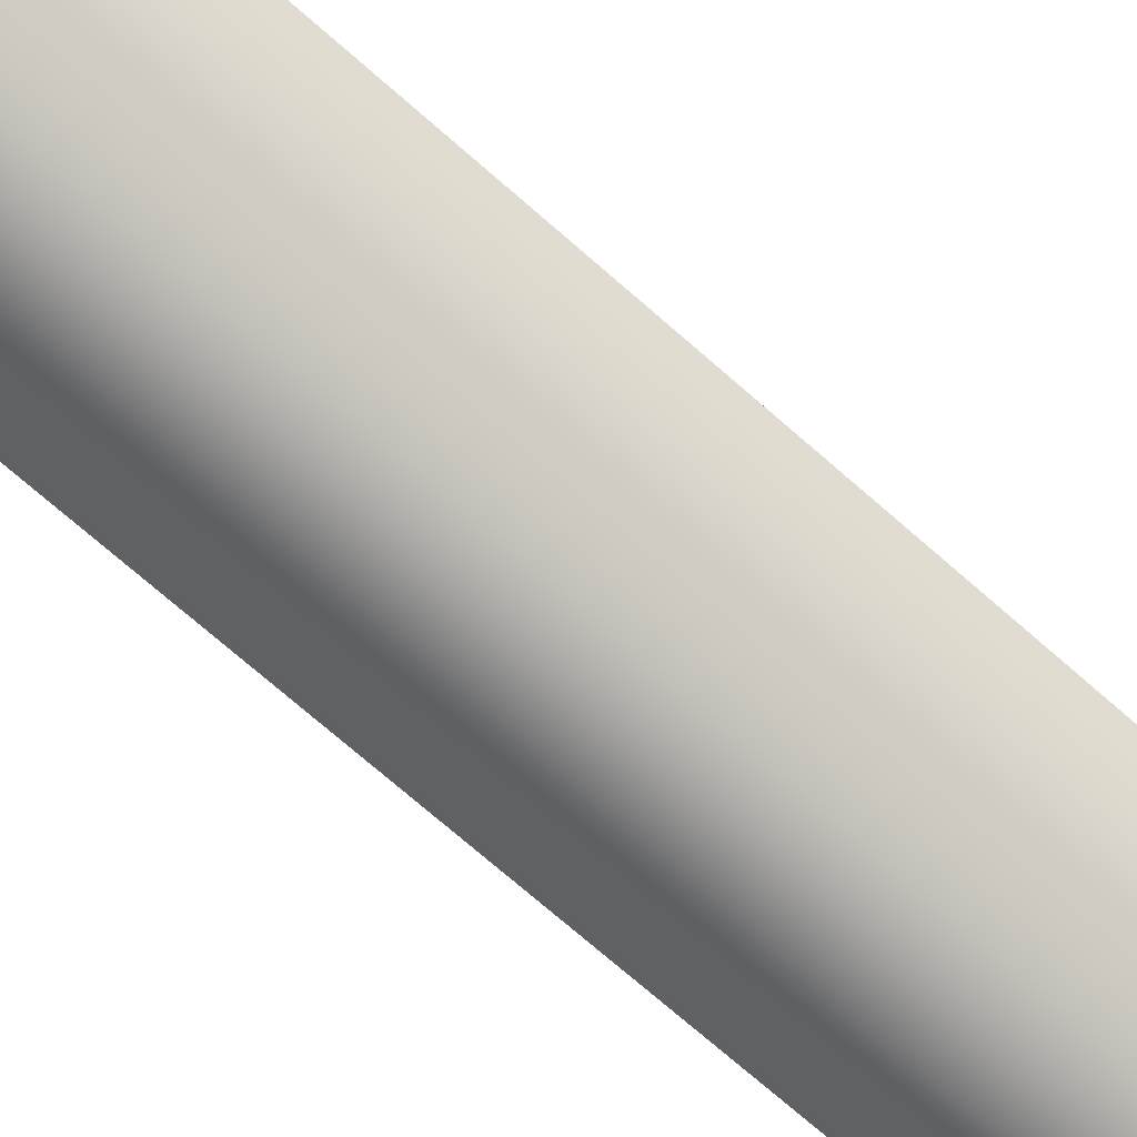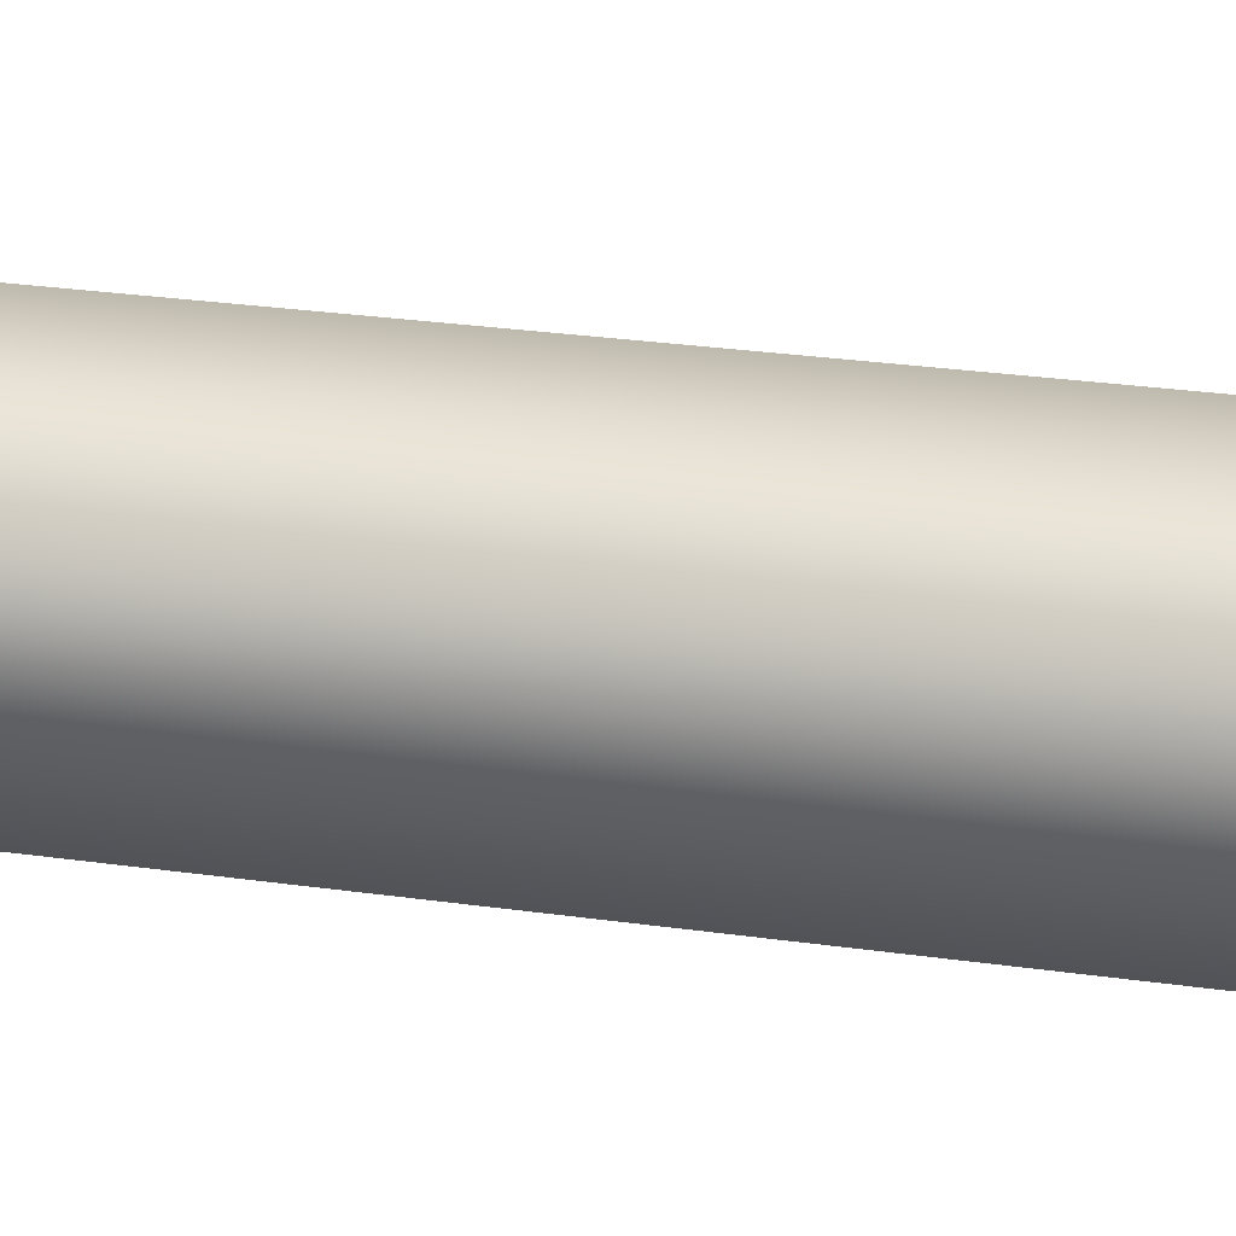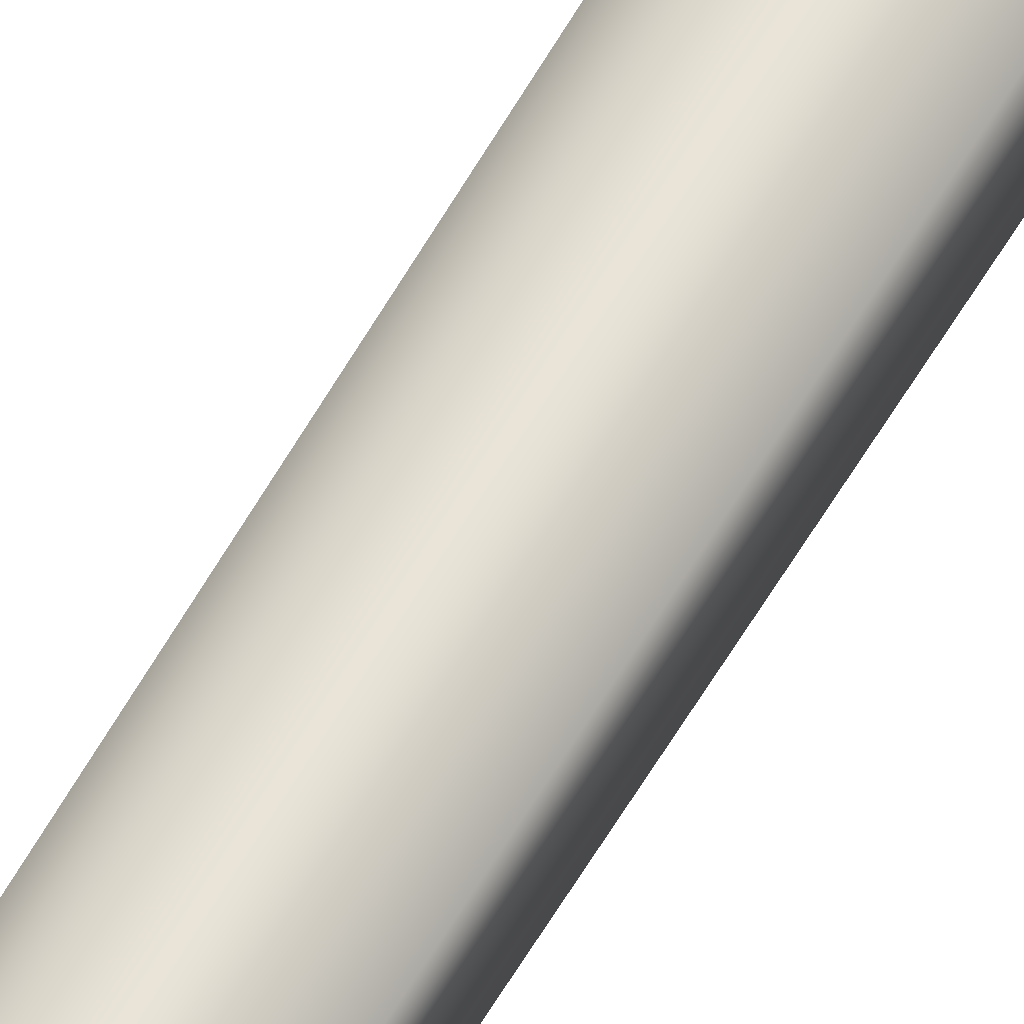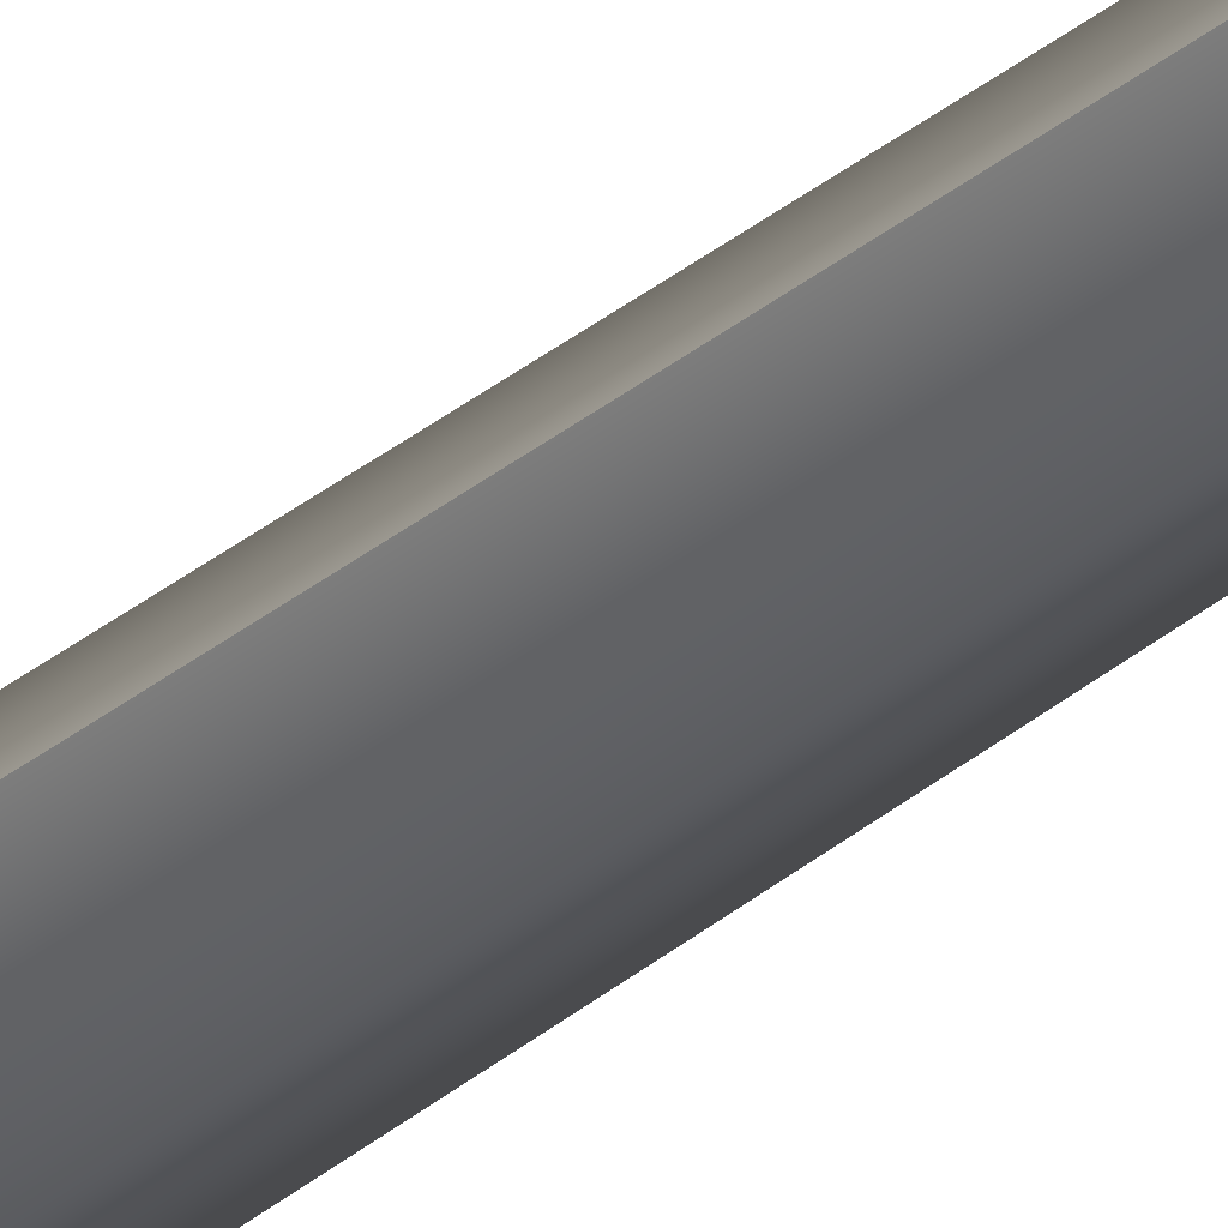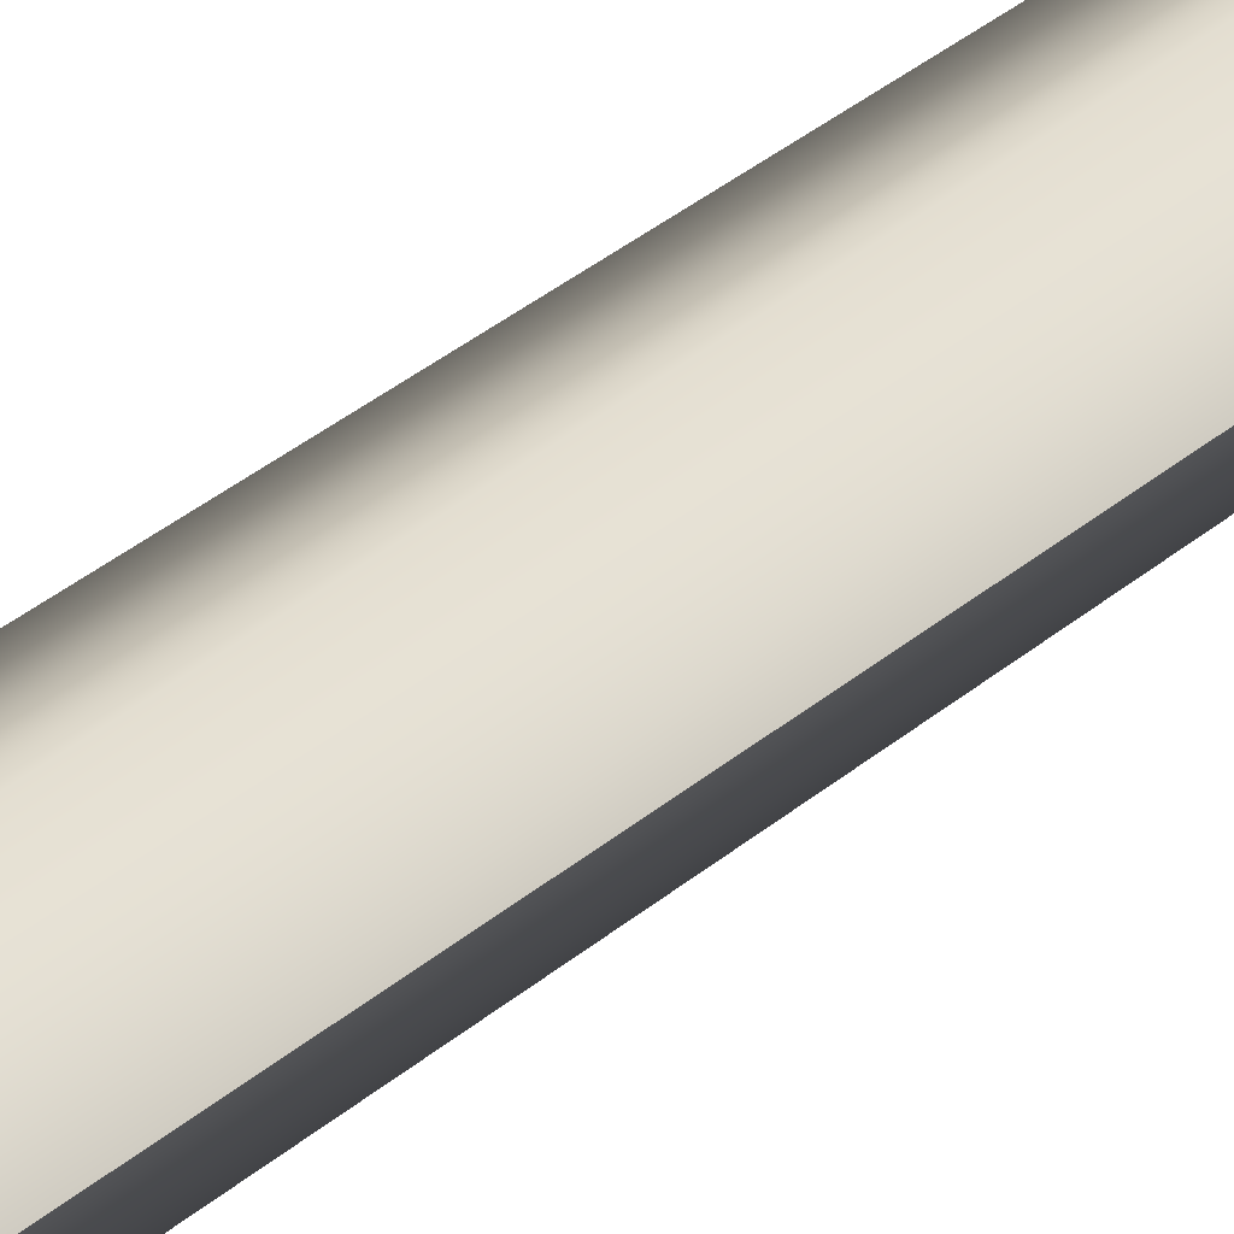
<metadata>
{"format":"obj","ext":"obj","renderer":"f3d","projection":"perspective","resolution":1024,"background":"white","views":[{"elev":-78.1,"azim":-130.5,"up":"+Y"},{"elev":32.9,"azim":100.6,"up":"+Y"},{"elev":60.1,"azim":29.8,"up":"+Y"},{"elev":-28.5,"azim":-37.3,"up":"+Y"},{"elev":25.6,"azim":-146.2,"up":"+Y"}]}
</metadata>
<code>
o vsn_mesh_0__mesh_0_.007
v 0.6245 0.4648 7
v -0.2596 0.7521 7
v 0.5237 0.3993 17.5
v 0.5237 -0.3993 17.5
v 0.6245 -0.4648 7
v -0.2358 -0.646 17.5
v -0.2596 -0.7521 7
v -0.7052 -3e-06 17.5
v -0.806 -1e-06 7
v -0.2936 -0.9035 -8
v -0.95 1e-06 -8
v 0.7686 -0.5584 -8
v 0.7686 0.5584 -8
v -0.2936 0.9035 -8
v -0.95 1e-06 -8
v -0.806 -1e-06 7
v -0.2358 0.646 17.5
v 0.4228 0.3338 28
v 0.4228 -0.3338 28
v -0.212 -0.54 28
v -0.6044 -5e-06 28
v -0.5372 -6e-06 35
v -0.1962 -0.4694 35
v 0.3556 -0.2901 35
v 0.3556 0.2901 35
v -0.212 0.54 28
v -0.7052 -3e-06 17.5
v -0.6044 -5e-06 28
v -0.1962 0.4694 35
v 0.2883 0.2464 42
v 0.2883 -0.2464 42
v -0.1803 -0.3987 42
v -0.47 -7e-06 42
v -0.000139 -8e-06 49
v -0.000139 -8e-06 49
v -0.000139 -8e-06 49
v -0.1803 0.3987 42
v -0.5372 -6e-06 35
v -0.47 -7e-06 42
v -0.000139 -8e-06 49
v -0.000139 -8e-06 49
v -0.2936 0.9035 -8
v 0.7686 0.5584 -8
v 0 1e-06 -8
v -0.95 1e-06 -8
v -0.2936 -0.9035 -8
v 0.7686 -0.5584 -8
f 42 43 44
f 45 42 44
f 46 45 44
f 47 46 44
f 43 47 44
f 1 2 3
f 1 3 4
f 5 1 4
f 5 4 6
f 7 5 6
f 7 6 8
f 9 7 8
f 10 7 9
f 11 10 9
f 10 12 7
f 12 5 7
f 12 13 5
f 13 1 5
f 13 14 1
f 14 2 1
f 14 15 2
f 15 16 2
f 2 16 17
f 2 17 3
f 3 17 18
f 3 18 19
f 4 3 19
f 4 19 20
f 6 4 20
f 6 20 21
f 8 6 21
f 21 20 22
f 20 23 22
f 20 19 23
f 19 24 23
f 19 18 24
f 18 25 24
f 18 26 25
f 17 26 18
f 17 27 26
f 16 27 17
f 27 28 26
f 26 28 29
f 26 29 25
f 25 29 30
f 25 30 31
f 24 25 31
f 24 31 32
f 23 24 32
f 23 32 33
f 22 23 33
f 33 32 34
f 32 31 35
f 31 30 36
f 29 37 30
f 29 38 37
f 28 38 29
f 38 39 37
f 37 39 40
f 30 37 41

</code>
